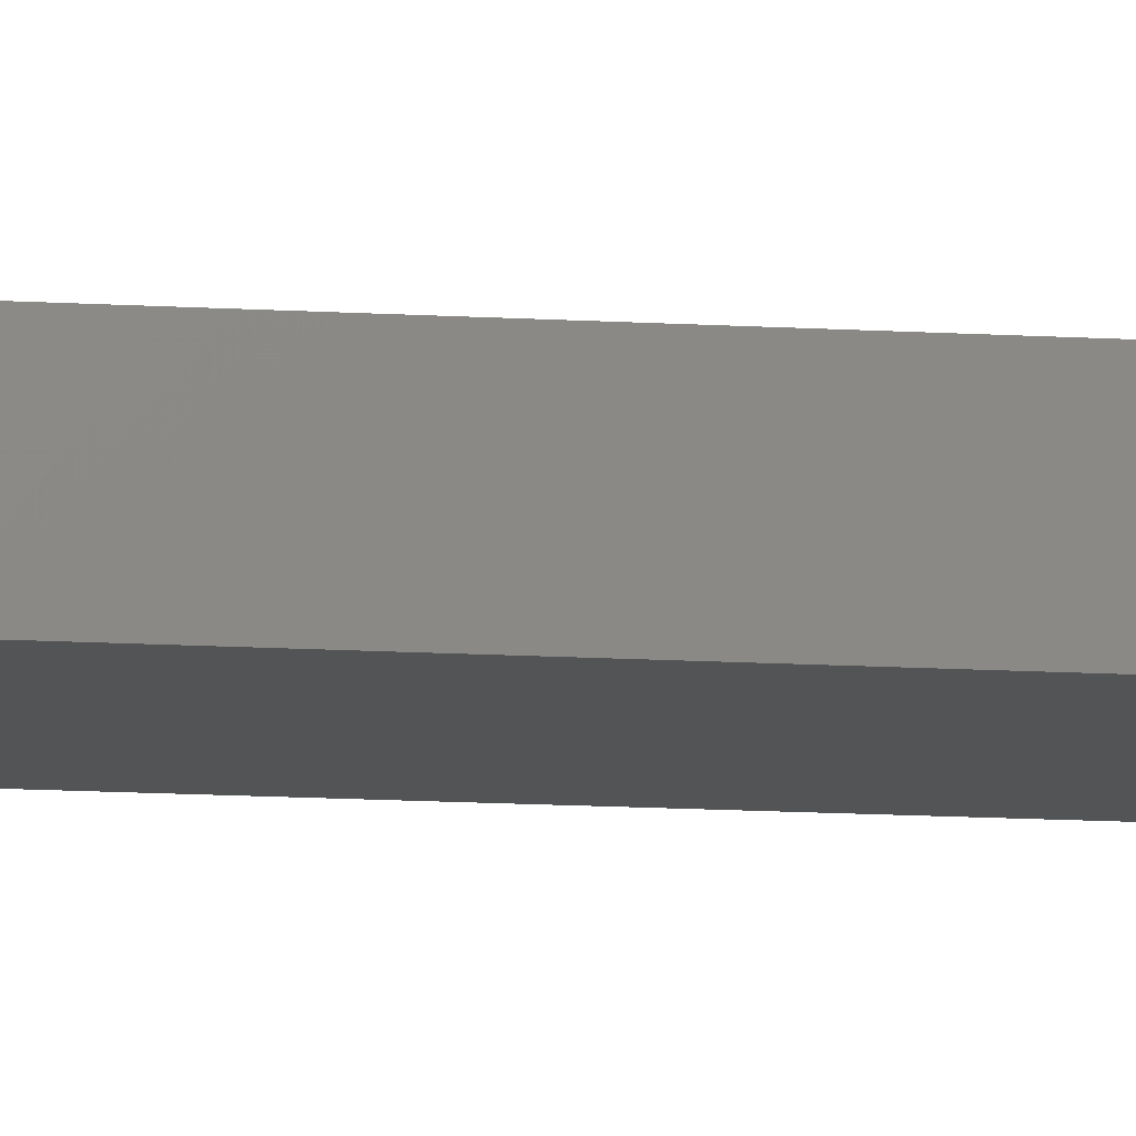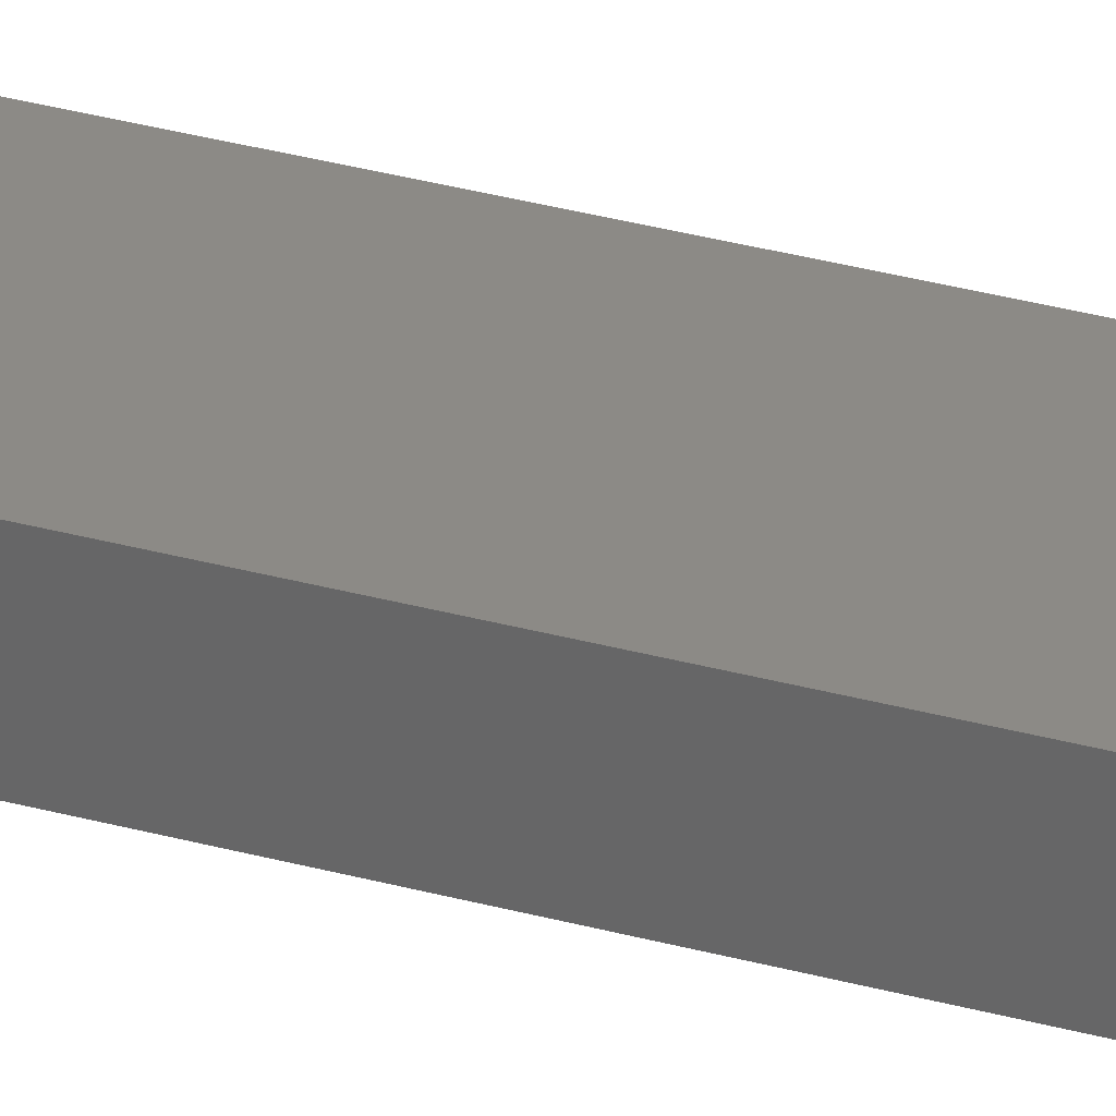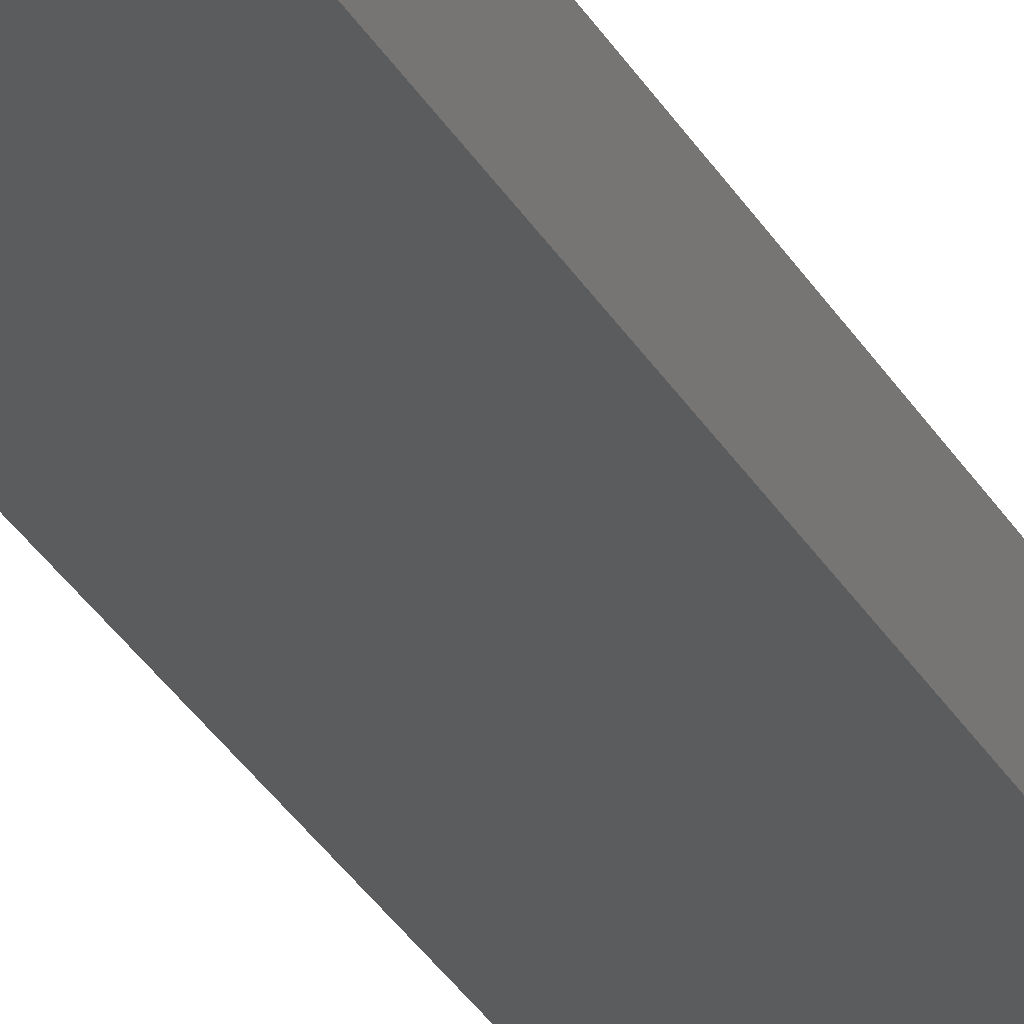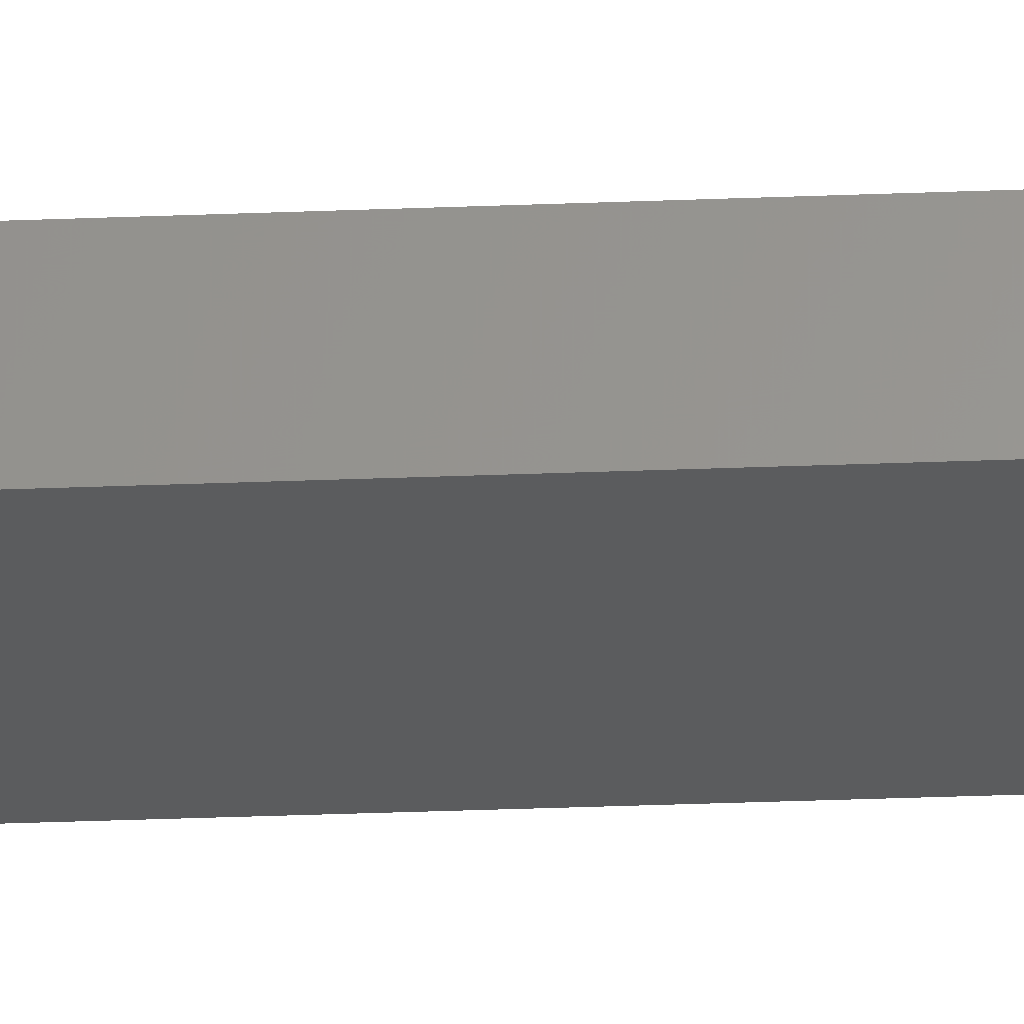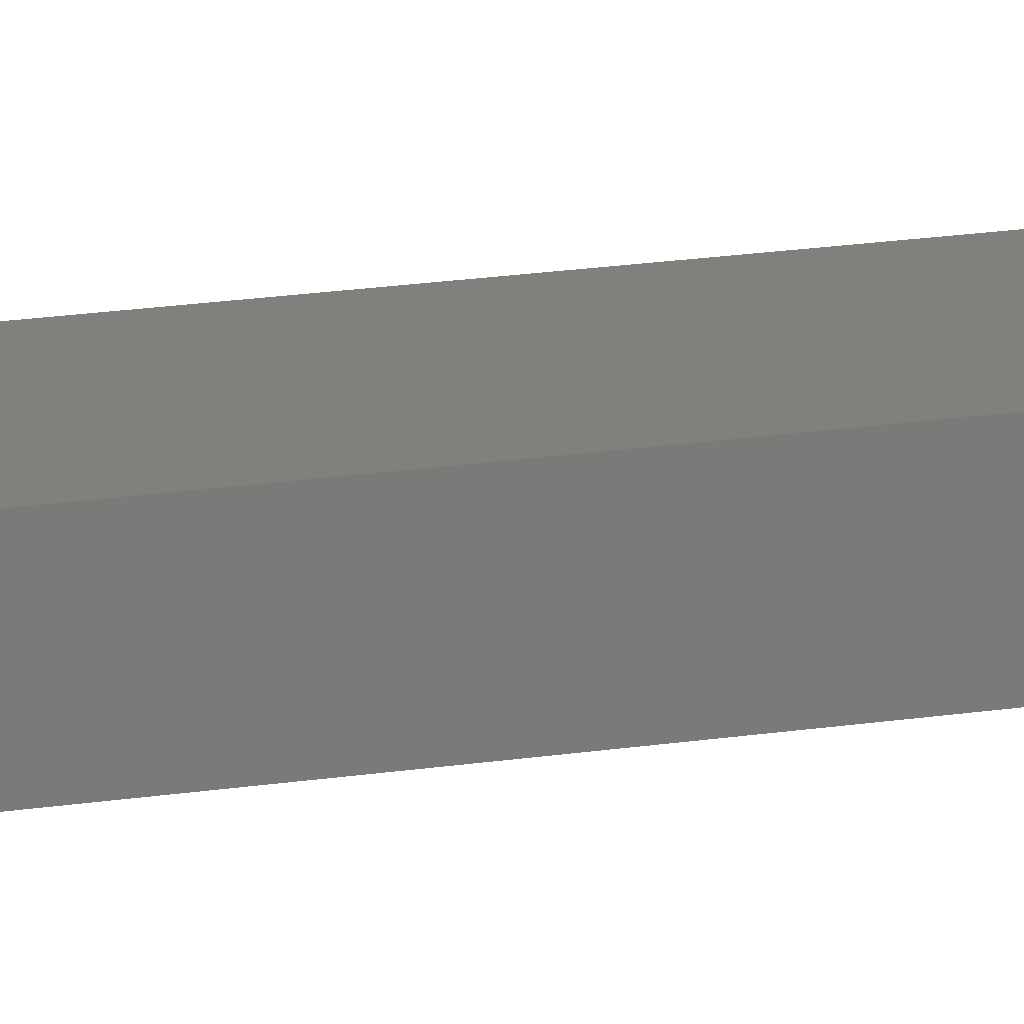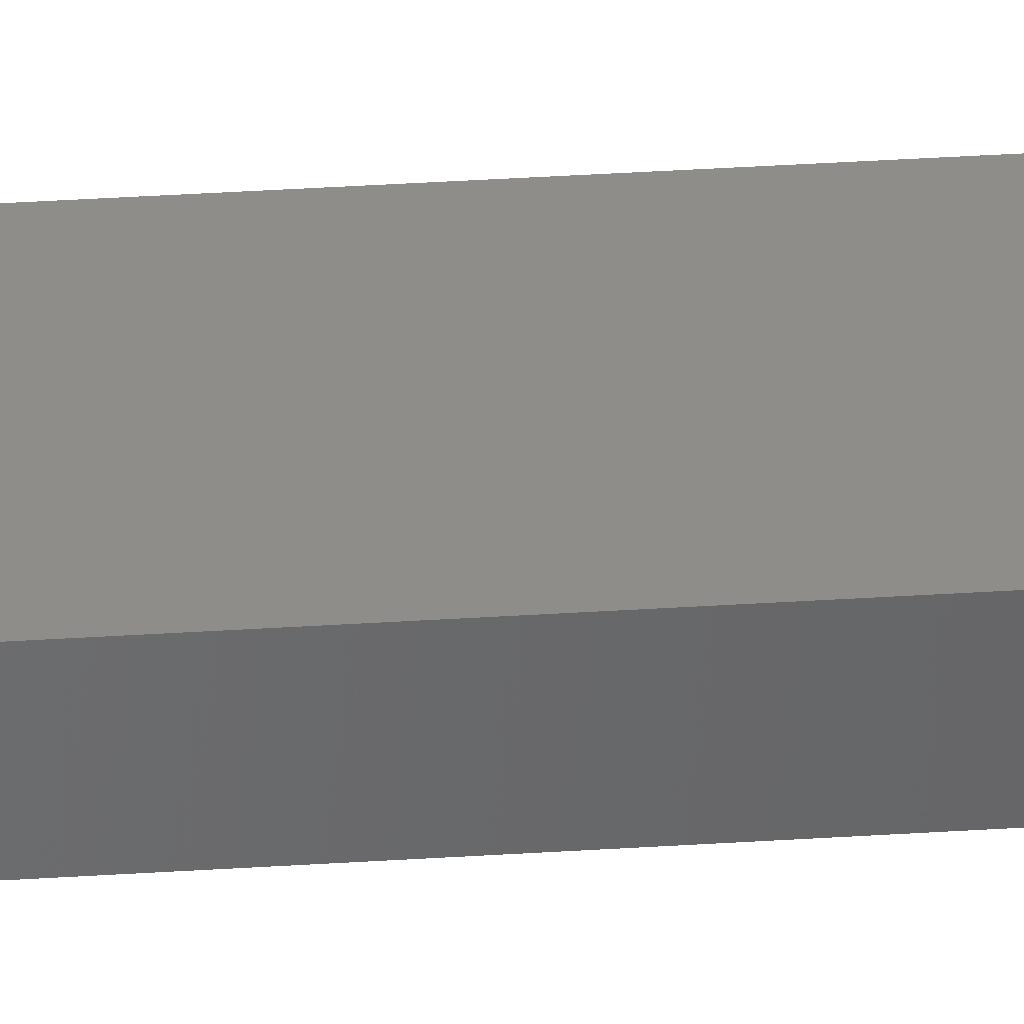
<metadata>
{"format":"stl","ext":"stl","renderer":"f3d","projection":"perspective","resolution":1024,"background":"white","views":[{"elev":-11.4,"azim":-99.1,"up":"+Z"},{"elev":31.7,"azim":111.5,"up":"+Z"},{"elev":-28.4,"azim":23.1,"up":"+Z"},{"elev":-28.8,"azim":93.5,"up":"+Z"},{"elev":14.8,"azim":-110.6,"up":"+Z"},{"elev":38.6,"azim":-94.6,"up":"+Z"}]}
</metadata>
<code>
# stl→obj: 24 verts, 44 faces
v 0 0 -0.03125
v 1.858e-18 1.895e-18 -0.0009046
v 0.05469 -2.091e-34 -0.03125
v 0.05469 1.895e-18 -0.0009046
v 1.858e-18 -0.75 -0.0009046
v 0.07031 -0.75 -0.0009046
v 0.07031 -0.01562 -0.0009046
v 0.07001 -0.01258 -0.0009046
v 0.06912 -0.009646 -0.0009046
v 0.05774 -0.0003002 -0.0009046
v 0.06768 -0.006944 -0.0009046
v 0.06574 -0.004576 -0.0009046
v 0.06337 -0.002633 -0.0009046
v 0.06067 -0.001189 -0.0009046
v 0.07031 -0.01562 -0.03125
v 0.07031 -0.75 -0.03125
v 0.05774 -0.0003002 -0.03125
v 0.06067 -0.001189 -0.03125
v 0.06912 -0.009646 -0.03125
v 0.07001 -0.01258 -0.03125
v 0 -0.75 -0.03125
v 0.06337 -0.002633 -0.03125
v 0.06574 -0.004576 -0.03125
v 0.06768 -0.006944 -0.03125
f 1 2 3
f 3 2 4
f 5 6 7
f 7 8 9
f 10 4 9
f 10 9 11
f 10 11 12
f 10 12 13
f 10 13 14
f 4 2 9
f 9 2 5
f 9 5 7
f 15 7 16
f 16 7 6
f 3 17 18
f 15 19 20
f 21 1 19
f 21 19 15
f 21 15 16
f 1 3 18
f 1 18 22
f 1 22 23
f 1 23 24
f 1 24 19
f 3 4 17
f 17 4 10
f 17 10 18
f 18 10 14
f 18 14 22
f 22 14 13
f 22 13 23
f 23 13 12
f 23 12 24
f 24 12 11
f 24 11 19
f 19 11 9
f 19 9 20
f 20 9 8
f 20 8 15
f 15 8 7
f 21 16 5
f 5 16 6
f 2 1 5
f 5 1 21

</code>
